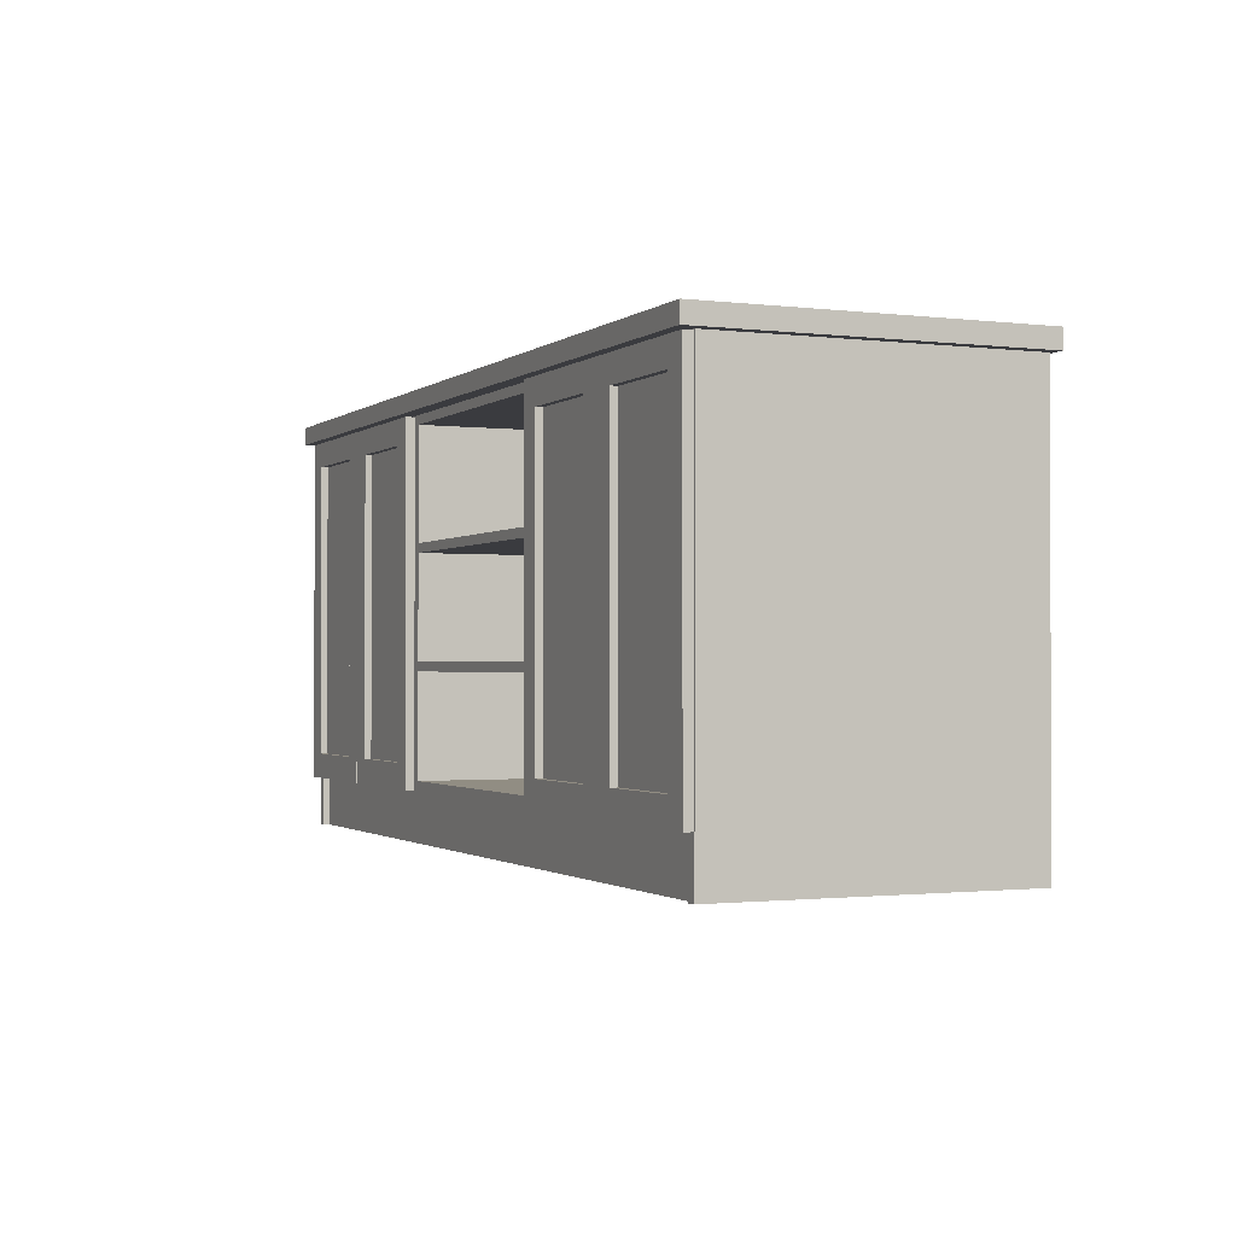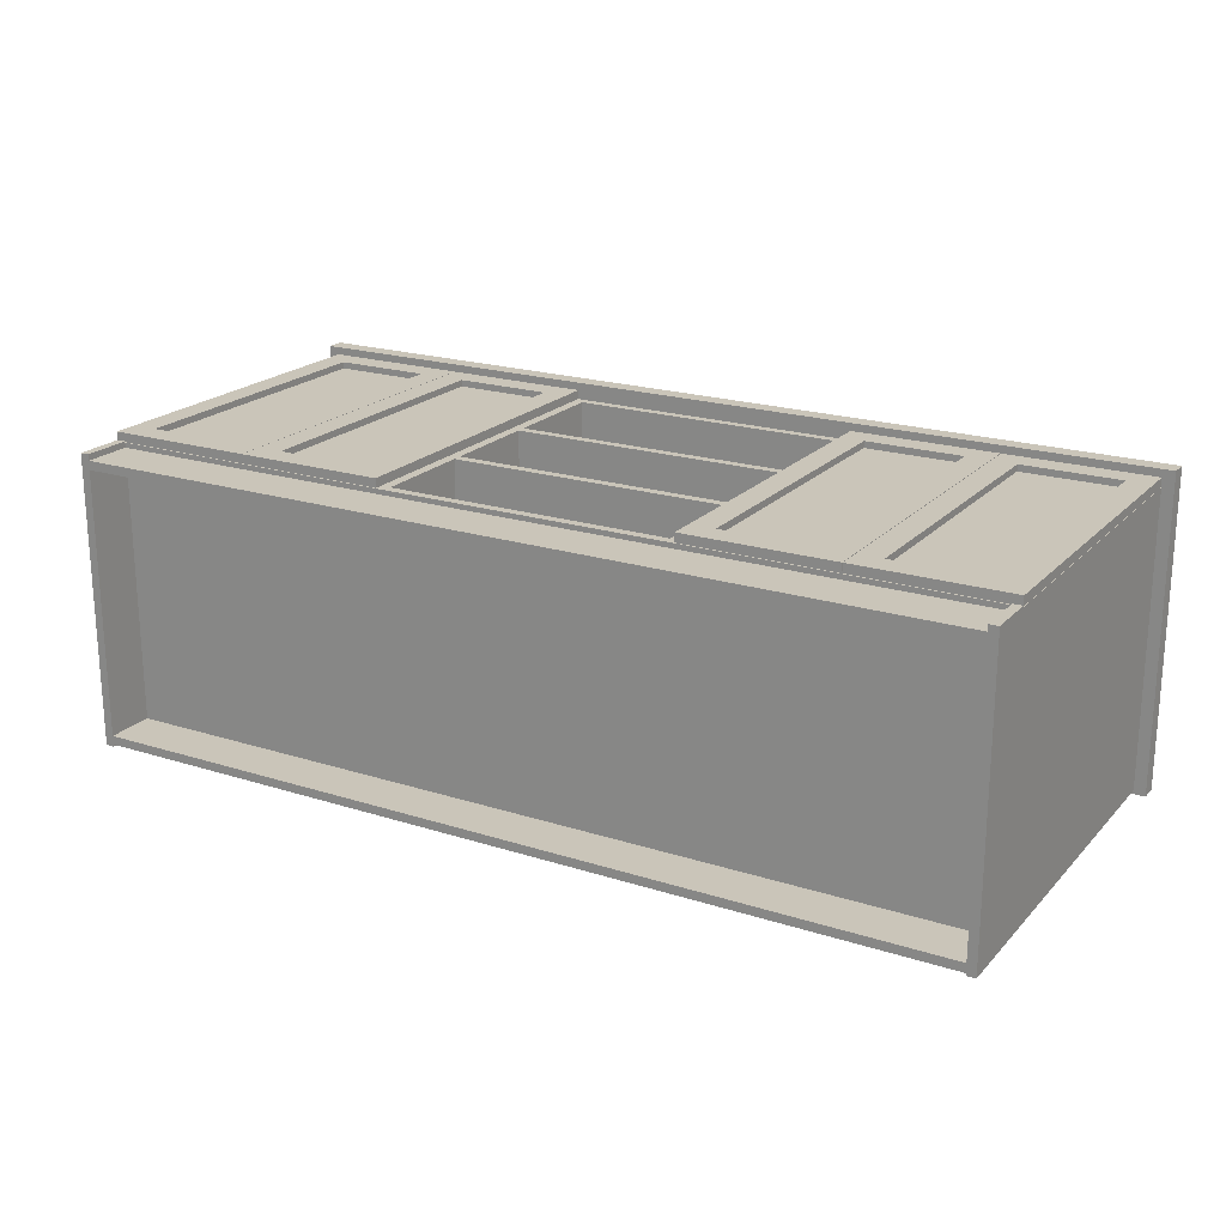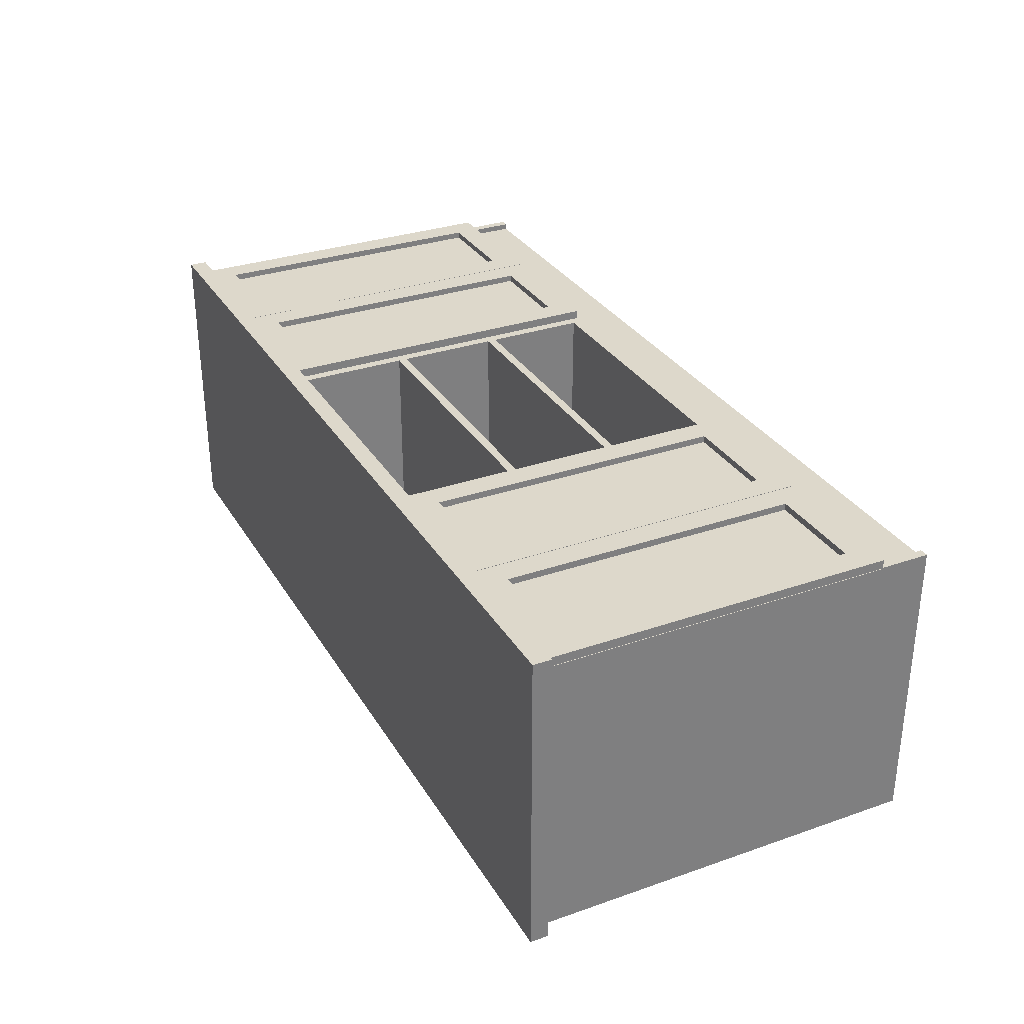
<metadata>
{"format":"obj","ext":"obj","renderer":"f3d","projection":"perspective","resolution":1024,"background":"white","views":[{"elev":-1.3,"azim":66.1,"up":"+Y"},{"elev":20.6,"azim":30.0,"up":"+Z"},{"elev":31.3,"azim":-116.3,"up":"+Z"}]}
</metadata>
<code>
o Wooden_Cabinet_Body
v -0.3 0.1 0.008147
v -0.3 0.1 0.008147
v -0.3 0.8 0.008147
v 0.3 0.8 0.008147
v 0.3 0.1 0.008147
v 0.3 0.1 0.008147
v 0.3 0.1 0.5981
v 0.3 0.1 0.5981
v -0.3 0.1 0.5981
v -0.3 0.1 0.5981
v -0.282 0.118 0.02615
v -0.282 0.118 0.02615
v -0.282 0.118 0.02615
v -0.282 0.782 0.02615
v -0.282 0.782 0.02615
v -0.282 0.782 0.02615
v -0.282 0.782 0.5981
v -0.282 0.782 0.5981
v -0.282 0.782 0.5981
v -0.282 0.118 0.5981
v -0.282 0.118 0.5981
v -0.282 0.118 0.5981
v 0.282 0.118 0.02615
v 0.282 0.118 0.02615
v 0.282 0.118 0.02615
v 0.282 0.118 0.5981
v 0.282 0.118 0.5981
v 0.282 0.118 0.5981
v 0.282 0.782 0.5981
v 0.282 0.782 0.5981
v 0.282 0.782 0.5981
v 0.282 0.782 0.02615
v 0.282 0.782 0.02615
v 0.282 0.782 0.02615
v -0.3 0.8 0.5981
v 0.3 0.8 0.5981
v -0.9235 0.8 0.6321
v -0.9235 0.8 0.6321
v -0.9235 0.8 0.6321
v -0.9235 0.836 0.6321
v -0.9235 0.836 0.6321
v -0.9235 0.836 0.6321
v -0.9235 0.836 0
v -0.9235 0.836 0
v -0.9235 0.836 0
v -0.9235 0.8 0
v -0.9235 0.8 0
v -0.9235 0.8 0
v 0.9235 0.836 0
v 0.9235 0.836 0
v 0.9235 0.836 0
v 0.9235 0.8 0
v 0.9235 0.8 0
v 0.9235 0.8 0
v 0.9235 0.836 0.6321
v 0.9235 0.836 0.6321
v 0.9235 0.836 0.6321
v 0.9235 0.8 0.6321
v 0.9235 0.8 0.6321
v 0.9235 0.8 0.6321
v -0.8812 0.8 0.04224
v -0.8812 0.8 0.5899
v 0.8812 0.8 0.04224
v 0.8812 0.8 0.5899
v -0.882 0 0.5882
v -0.882 0 0.5882
v -0.882 0 0.5882
v -0.882 0.1 0.5882
v -0.882 0.1 0.5882
v -0.882 0.1 0.5702
v -0.882 0.1 0.5702
v -0.882 0 0.5702
v -0.882 0 0.5702
v -0.882 0 0.5702
v 0.882 0.1 0.5702
v 0.882 0.1 0.5702
v 0.882 0 0.5702
v 0.882 0 0.5702
v 0.882 0 0.5702
v 0.882 0.1 0.5882
v 0.882 0.1 0.5882
v 0.882 0 0.5882
v 0.882 0 0.5882
v 0.882 0 0.5882
v -0.882 0 0.03087
v -0.882 0 0.03087
v -0.882 0 0.03087
v -0.882 0.1 0.03087
v -0.882 0.1 0.03087
v -0.882 0.1 0.01287
v -0.882 0.1 0.01287
v -0.882 0 0.01287
v -0.882 0 0.01287
v -0.882 0 0.01287
v 0.882 0.1 0.01287
v 0.882 0.1 0.01287
v 0.882 0 0.01287
v 0.882 0 0.01287
v 0.882 0 0.01287
v 0.882 0.1 0.03087
v 0.882 0.1 0.03087
v 0.882 0 0.03087
v 0.882 0 0.03087
v 0.882 0 0.03087
v 0.882 0 0.6005
v 0.882 0 0.6005
v 0.882 0 0.6005
v 0.882 0.1 0.6005
v 0.882 0.1 0.6005
v 0.882 0.1 0.008147
v 0.882 0.1 0.008147
v 0.882 0 0.008147
v 0.882 0 0.008147
v 0.882 0 0.008147
v 0.9 0.1 0.008147
v 0.9 0.1 0.008147
v 0.9 0 0.008147
v 0.9 0 0.008147
v 0.9 0 0.008147
v 0.9 0.1 0.6005
v 0.9 0.1 0.6005
v 0.9 0 0.6005
v 0.9 0 0.6005
v 0.9 0 0.6005
v -0.882 0 0.008147
v -0.882 0 0.008147
v -0.882 0 0.008147
v -0.882 0.1 0.008147
v -0.882 0.1 0.008147
v -0.882 0.1 0.6005
v -0.882 0.1 0.6005
v -0.882 0 0.6005
v -0.882 0 0.6005
v -0.882 0 0.6005
v -0.9 0.1 0.6005
v -0.9 0.1 0.6005
v -0.9 0 0.6005
v -0.9 0 0.6005
v -0.9 0 0.6005
v -0.9 0.1 0.008147
v -0.9 0.1 0.008147
v -0.9 0 0.008147
v -0.9 0 0.008147
v -0.9 0 0.008147
v -0.9 0.1 0.008147
v -0.9 0.1 0.008147
v -0.9 0.1 0.008147
v -0.3 0.1 0.008147
v -0.3 0.1 0.008147
v -0.3 0.1 0.5981
v -0.3 0.1 0.5981
v -0.9 0.1 0.5981
v -0.9 0.1 0.5981
v -0.9 0.1 0.5981
v -0.9 0.8 0.5981
v -0.9 0.8 0.5981
v -0.9 0.8 0.008147
v -0.9 0.8 0.008147
v -0.3 0.8 0.008147
v -0.3 0.8 0.5981
v -0.318 0.782 0.5981
v -0.318 0.782 0.5981
v -0.318 0.782 0.5981
v -0.318 0.118 0.5981
v -0.318 0.118 0.5981
v -0.318 0.118 0.5981
v -0.882 0.118 0.5981
v -0.882 0.118 0.5981
v -0.882 0.118 0.5981
v -0.882 0.118 0.02615
v -0.882 0.118 0.02615
v -0.882 0.118 0.02615
v -0.318 0.118 0.02615
v -0.318 0.118 0.02615
v -0.318 0.118 0.02615
v -0.318 0.782 0.02615
v -0.318 0.782 0.02615
v -0.318 0.782 0.02615
v -0.882 0.782 0.02615
v -0.882 0.782 0.02615
v -0.882 0.782 0.02615
v -0.882 0.782 0.5981
v -0.882 0.782 0.5981
v -0.882 0.782 0.5981
v 0.3 0.1 0.008147
v 0.3 0.1 0.008147
v 0.9 0.1 0.008147
v 0.9 0.1 0.008147
v 0.9 0.1 0.008147
v 0.9 0.1 0.5981
v 0.9 0.1 0.5981
v 0.9 0.1 0.5981
v 0.3 0.1 0.5981
v 0.3 0.1 0.5981
v 0.3 0.8 0.008147
v 0.9 0.8 0.008147
v 0.9 0.8 0.008147
v 0.9 0.8 0.5981
v 0.9 0.8 0.5981
v 0.882 0.782 0.5981
v 0.882 0.782 0.5981
v 0.882 0.782 0.5981
v 0.882 0.118 0.5981
v 0.882 0.118 0.5981
v 0.882 0.118 0.5981
v 0.3 0.8 0.5981
v 0.318 0.782 0.5981
v 0.318 0.782 0.5981
v 0.318 0.782 0.5981
v 0.882 0.118 0.02615
v 0.882 0.118 0.02615
v 0.882 0.118 0.02615
v 0.882 0.782 0.02615
v 0.882 0.782 0.02615
v 0.882 0.782 0.02615
v 0.318 0.782 0.02615
v 0.318 0.782 0.02615
v 0.318 0.782 0.02615
v 0.318 0.118 0.5981
v 0.318 0.118 0.5981
v 0.318 0.118 0.5981
v 0.318 0.118 0.02615
v 0.318 0.118 0.02615
v 0.318 0.118 0.02615
v -0.882 0.45 0.02615
v -0.882 0.45 0.02615
v -0.882 0.45 0.02615
v -0.882 0.432 0.02615
v -0.882 0.432 0.02615
v -0.882 0.432 0.02615
v -0.882 0.432 0.5981
v -0.882 0.432 0.5981
v -0.882 0.432 0.5981
v -0.882 0.45 0.5981
v -0.882 0.45 0.5981
v -0.882 0.45 0.5981
v -0.318 0.45 0.5981
v -0.318 0.45 0.5981
v -0.318 0.45 0.5981
v -0.318 0.45 0.02615
v -0.318 0.45 0.02615
v -0.318 0.45 0.02615
v -0.318 0.432 0.02615
v -0.318 0.432 0.02615
v -0.318 0.432 0.02615
v -0.318 0.432 0.5981
v -0.318 0.432 0.5981
v -0.318 0.432 0.5981
v -0.282 0.3393 0.02615
v -0.282 0.3393 0.02615
v -0.282 0.3393 0.02615
v -0.282 0.3213 0.02615
v -0.282 0.3213 0.02615
v -0.282 0.3213 0.02615
v -0.282 0.3213 0.5981
v -0.282 0.3213 0.5981
v -0.282 0.3213 0.5981
v -0.282 0.3393 0.5981
v -0.282 0.3393 0.5981
v -0.282 0.3393 0.5981
v 0.282 0.3393 0.5981
v 0.282 0.3393 0.5981
v 0.282 0.3393 0.5981
v 0.282 0.3393 0.02615
v 0.282 0.3393 0.02615
v 0.282 0.3393 0.02615
v 0.282 0.3213 0.02615
v 0.282 0.3213 0.02615
v 0.282 0.3213 0.02615
v 0.282 0.3213 0.5981
v 0.282 0.3213 0.5981
v 0.282 0.3213 0.5981
v -0.282 0.5607 0.02615
v -0.282 0.5607 0.02615
v -0.282 0.5607 0.02615
v -0.282 0.5427 0.02615
v -0.282 0.5427 0.02615
v -0.282 0.5427 0.02615
v -0.282 0.5427 0.5981
v -0.282 0.5427 0.5981
v -0.282 0.5427 0.5981
v -0.282 0.5607 0.5981
v -0.282 0.5607 0.5981
v -0.282 0.5607 0.5981
v 0.282 0.5607 0.5981
v 0.282 0.5607 0.5981
v 0.282 0.5607 0.5981
v 0.282 0.5607 0.02615
v 0.282 0.5607 0.02615
v 0.282 0.5607 0.02615
v 0.282 0.5427 0.02615
v 0.282 0.5427 0.02615
v 0.282 0.5427 0.02615
v 0.282 0.5427 0.5981
v 0.282 0.5427 0.5981
v 0.282 0.5427 0.5981
v 0.318 0.45 0.02615
v 0.318 0.45 0.02615
v 0.318 0.45 0.02615
v 0.318 0.432 0.02615
v 0.318 0.432 0.02615
v 0.318 0.432 0.02615
v 0.318 0.432 0.5981
v 0.318 0.432 0.5981
v 0.318 0.432 0.5981
v 0.318 0.45 0.5981
v 0.318 0.45 0.5981
v 0.318 0.45 0.5981
v 0.882 0.45 0.5981
v 0.882 0.45 0.5981
v 0.882 0.45 0.5981
v 0.882 0.45 0.02615
v 0.882 0.45 0.02615
v 0.882 0.45 0.02615
v 0.882 0.432 0.02615
v 0.882 0.432 0.02615
v 0.882 0.432 0.02615
v 0.882 0.432 0.5981
v 0.882 0.432 0.5981
v 0.882 0.432 0.5981
f 5 1 3
f 3 4 5
f 10 2 6
f 6 8 10
f 22 13 16
f 16 19 22
f 34 25 28
f 28 31 34
f 14 11 23
f 23 32 14
f 24 12 21
f 21 27 24
f 18 15 33
f 33 30 18
f 35 9 20
f 20 17 35
f 36 35 17
f 17 29 36
f 7 36 29
f 29 26 7
f 9 7 26
f 26 20 9
f 48 39 42
f 42 45 48
f 52 46 43
f 43 49 52
f 60 54 51
f 51 57 60
f 37 58 55
f 55 40 37
f 56 50 44
f 44 41 56
f 47 61 62
f 62 38 47
f 53 63 61
f 61 47 53
f 59 64 63
f 63 53 59
f 38 62 64
f 64 59 38
f 74 67 69
f 69 71 74
f 77 72 70
f 70 75 77
f 84 79 76
f 76 81 84
f 65 82 80
f 80 68 65
f 66 73 78
f 78 83 66
f 94 87 89
f 89 91 94
f 97 92 90
f 90 95 97
f 104 99 96
f 96 101 104
f 85 102 100
f 100 88 85
f 86 93 98
f 98 103 86
f 114 107 109
f 109 111 114
f 117 112 110
f 110 115 117
f 124 119 116
f 116 121 124
f 105 122 120
f 120 108 105
f 106 113 118
f 118 123 106
f 134 127 129
f 129 131 134
f 137 132 130
f 130 135 137
f 144 139 136
f 136 141 144
f 125 142 140
f 140 128 125
f 126 133 138
f 138 143 126
f 153 146 149
f 149 151 153
f 158 147 154
f 154 156 158
f 148 145 157
f 157 159 148
f 150 160 161
f 161 164 150
f 152 150 164
f 164 167 152
f 174 171 168
f 168 165 174
f 178 175 166
f 166 163 178
f 169 172 181
f 181 184 169
f 155 152 167
f 167 182 155
f 183 180 177
f 177 162 183
f 160 155 182
f 182 161 160
f 179 170 173
f 173 176 179
f 194 186 188
f 188 191 194
f 187 185 195
f 195 196 187
f 192 189 197
f 197 199 192
f 190 198 200
f 200 203 190
f 198 206 207
f 207 200 198
f 215 212 205
f 205 202 215
f 208 217 214
f 214 201 208
f 206 193 219
f 219 207 206
f 221 224 218
f 218 209 221
f 216 222 210
f 210 213 216
f 211 223 220
f 220 204 211
f 193 190 203
f 203 219 193
f 236 227 230
f 230 233 236
f 241 226 235
f 235 238 241
f 228 225 240
f 240 243 228
f 245 242 239
f 239 248 245
f 232 229 244
f 244 247 232
f 237 234 231
f 231 246 237
f 260 251 254
f 254 257 260
f 265 250 259
f 259 262 265
f 252 249 264
f 264 267 252
f 269 266 263
f 263 272 269
f 256 253 268
f 268 271 256
f 261 258 255
f 255 270 261
f 284 275 278
f 278 281 284
f 289 274 283
f 283 286 289
f 276 273 288
f 288 291 276
f 293 290 287
f 287 296 293
f 280 277 292
f 292 295 280
f 285 282 279
f 279 294 285
f 308 299 302
f 302 305 308
f 313 298 307
f 307 310 313
f 300 297 312
f 312 315 300
f 317 314 311
f 311 320 317
f 304 301 316
f 316 319 304
f 309 306 303
f 303 318 309
o Wooden_Cabinet_Door_0
v -0.9 0.1 0.5991
v -0.9 0.1 0.5991
v -0.9 0.1 0.5991
v -0.6005 0.1 0.5991
v -0.6005 0.1 0.5991
v -0.6005 0.1 0.5991
v -0.6005 0.1 0.6171
v -0.6005 0.1 0.6171
v -0.6005 0.1 0.6171
v -0.9 0.1 0.6171
v -0.9 0.1 0.6171
v -0.9 0.1 0.6171
v -0.9 0.798 0.6171
v -0.9 0.798 0.6171
v -0.9 0.798 0.6171
v -0.9 0.798 0.5991
v -0.9 0.798 0.5991
v -0.9 0.798 0.5991
v -0.6005 0.798 0.5991
v -0.6005 0.798 0.5991
v -0.6005 0.798 0.5991
v -0.6005 0.798 0.6171
v -0.6005 0.798 0.6171
v -0.6005 0.798 0.6171
v -0.6505 0.748 0.6171
v -0.6505 0.748 0.6171
v -0.6505 0.748 0.6171
v -0.6505 0.15 0.6171
v -0.6505 0.15 0.6171
v -0.6505 0.15 0.6171
v -0.85 0.748 0.6171
v -0.85 0.748 0.6171
v -0.85 0.748 0.6171
v -0.6505 0.748 0.6036
v -0.6505 0.748 0.6036
v -0.6505 0.748 0.6036
v -0.6505 0.15 0.6036
v -0.6505 0.15 0.6036
v -0.6505 0.15 0.6036
v -0.85 0.748 0.6036
v -0.85 0.748 0.6036
v -0.85 0.748 0.6036
v -0.85 0.15 0.6036
v -0.85 0.15 0.6036
v -0.85 0.15 0.6036
v -0.85 0.15 0.6171
v -0.85 0.15 0.6171
v -0.85 0.15 0.6171
f 331 322 325
f 325 328 331
f 338 323 332
f 332 335 338
f 324 321 336
f 336 339 324
f 340 337 334
f 334 343 340
f 329 326 341
f 341 344 329
f 342 345 348
f 348 327 342
f 333 351 345
f 345 342 333
f 359 350 347
f 347 356 359
f 355 346 352
f 352 361 355
f 360 363 357
f 357 354 360
f 362 353 368
f 368 365 362
f 364 367 349
f 349 358 364
f 330 366 351
f 351 333 330
f 327 348 366
f 366 330 327
o Wooden_Cabinet_Door_1
v -0.3 0.1 0.5991
v -0.3 0.1 0.5991
v -0.3 0.1 0.5991
v -0.3 0.1 0.6171
v -0.3 0.1 0.6171
v -0.3 0.1 0.6171
v -0.5995 0.1 0.6171
v -0.5995 0.1 0.6171
v -0.5995 0.1 0.6171
v -0.5995 0.1 0.5991
v -0.5995 0.1 0.5991
v -0.5995 0.1 0.5991
v -0.3 0.798 0.5991
v -0.3 0.798 0.5991
v -0.3 0.798 0.5991
v -0.3 0.798 0.6171
v -0.3 0.798 0.6171
v -0.3 0.798 0.6171
v -0.5995 0.798 0.5991
v -0.5995 0.798 0.5991
v -0.5995 0.798 0.5991
v -0.5995 0.798 0.6171
v -0.5995 0.798 0.6171
v -0.5995 0.798 0.6171
v -0.5495 0.15 0.6171
v -0.5495 0.15 0.6171
v -0.5495 0.15 0.6171
v -0.5495 0.748 0.6171
v -0.5495 0.748 0.6171
v -0.5495 0.748 0.6171
v -0.35 0.748 0.6171
v -0.35 0.748 0.6171
v -0.35 0.748 0.6171
v -0.5495 0.15 0.6036
v -0.5495 0.15 0.6036
v -0.5495 0.15 0.6036
v -0.5495 0.748 0.6036
v -0.5495 0.748 0.6036
v -0.5495 0.748 0.6036
v -0.35 0.748 0.6036
v -0.35 0.748 0.6036
v -0.35 0.748 0.6036
v -0.35 0.15 0.6036
v -0.35 0.15 0.6036
v -0.35 0.15 0.6036
v -0.35 0.15 0.6171
v -0.35 0.15 0.6171
v -0.35 0.15 0.6171
f 379 370 373
f 373 376 379
f 374 371 383
f 383 386 374
f 381 369 378
f 378 387 381
f 385 382 388
f 388 391 385
f 389 380 377
f 377 392 389
f 375 393 396
f 396 390 375
f 390 396 399
f 399 384 390
f 407 398 395
f 395 404 407
f 409 400 397
f 397 406 409
f 402 411 408
f 408 405 402
f 413 416 401
f 401 410 413
f 403 394 415
f 415 412 403
f 384 399 414
f 414 372 384
f 372 414 393
f 393 375 372
o Wooden_Cabinet_Door_2
v 0.3 0.1 0.5991
v 0.3 0.1 0.5991
v 0.3 0.1 0.5991
v 0.5995 0.1 0.5991
v 0.5995 0.1 0.5991
v 0.5995 0.1 0.5991
v 0.5995 0.1 0.6171
v 0.5995 0.1 0.6171
v 0.5995 0.1 0.6171
v 0.3 0.1 0.6171
v 0.3 0.1 0.6171
v 0.3 0.1 0.6171
v 0.3 0.798 0.6171
v 0.3 0.798 0.6171
v 0.3 0.798 0.6171
v 0.3 0.798 0.5991
v 0.3 0.798 0.5991
v 0.3 0.798 0.5991
v 0.5995 0.798 0.5991
v 0.5995 0.798 0.5991
v 0.5995 0.798 0.5991
v 0.5995 0.798 0.6171
v 0.5995 0.798 0.6171
v 0.5995 0.798 0.6171
v 0.5495 0.748 0.6171
v 0.5495 0.748 0.6171
v 0.5495 0.748 0.6171
v 0.5495 0.15 0.6171
v 0.5495 0.15 0.6171
v 0.5495 0.15 0.6171
v 0.35 0.748 0.6171
v 0.35 0.748 0.6171
v 0.35 0.748 0.6171
v 0.5495 0.748 0.6036
v 0.5495 0.748 0.6036
v 0.5495 0.748 0.6036
v 0.5495 0.15 0.6036
v 0.5495 0.15 0.6036
v 0.5495 0.15 0.6036
v 0.35 0.748 0.6036
v 0.35 0.748 0.6036
v 0.35 0.748 0.6036
v 0.35 0.15 0.6036
v 0.35 0.15 0.6036
v 0.35 0.15 0.6036
v 0.35 0.15 0.6171
v 0.35 0.15 0.6171
v 0.35 0.15 0.6171
f 427 418 421
f 421 424 427
f 434 419 428
f 428 431 434
f 420 417 432
f 432 435 420
f 436 433 430
f 430 439 436
f 425 422 437
f 437 440 425
f 438 441 444
f 444 423 438
f 429 447 441
f 441 438 429
f 455 446 443
f 443 452 455
f 451 442 448
f 448 457 451
f 456 459 453
f 453 450 456
f 458 449 464
f 464 461 458
f 460 463 445
f 445 454 460
f 426 462 447
f 447 429 426
f 423 444 462
f 462 426 423
o Wooden_Cabinet_Door_3
v 0.9 0.1 0.5991
v 0.9 0.1 0.5991
v 0.9 0.1 0.5991
v 0.9 0.1 0.6171
v 0.9 0.1 0.6171
v 0.9 0.1 0.6171
v 0.6005 0.1 0.6171
v 0.6005 0.1 0.6171
v 0.6005 0.1 0.6171
v 0.6005 0.1 0.5991
v 0.6005 0.1 0.5991
v 0.6005 0.1 0.5991
v 0.9 0.798 0.5991
v 0.9 0.798 0.5991
v 0.9 0.798 0.5991
v 0.9 0.798 0.6171
v 0.9 0.798 0.6171
v 0.9 0.798 0.6171
v 0.6005 0.798 0.5991
v 0.6005 0.798 0.5991
v 0.6005 0.798 0.5991
v 0.6005 0.798 0.6171
v 0.6005 0.798 0.6171
v 0.6005 0.798 0.6171
v 0.6505 0.15 0.6171
v 0.6505 0.15 0.6171
v 0.6505 0.15 0.6171
v 0.6505 0.748 0.6171
v 0.6505 0.748 0.6171
v 0.6505 0.748 0.6171
v 0.85 0.748 0.6171
v 0.85 0.748 0.6171
v 0.85 0.748 0.6171
v 0.6505 0.15 0.6036
v 0.6505 0.15 0.6036
v 0.6505 0.15 0.6036
v 0.6505 0.748 0.6036
v 0.6505 0.748 0.6036
v 0.6505 0.748 0.6036
v 0.85 0.748 0.6036
v 0.85 0.748 0.6036
v 0.85 0.748 0.6036
v 0.85 0.15 0.6036
v 0.85 0.15 0.6036
v 0.85 0.15 0.6036
v 0.85 0.15 0.6171
v 0.85 0.15 0.6171
v 0.85 0.15 0.6171
f 475 466 469
f 469 472 475
f 470 467 479
f 479 482 470
f 477 465 474
f 474 483 477
f 481 478 484
f 484 487 481
f 485 476 473
f 473 488 485
f 471 489 492
f 492 486 471
f 486 492 495
f 495 480 486
f 503 494 491
f 491 500 503
f 505 496 493
f 493 502 505
f 498 507 504
f 504 501 498
f 509 512 497
f 497 506 509
f 499 490 511
f 511 508 499
f 480 495 510
f 510 468 480
f 468 510 489
f 489 471 468

</code>
